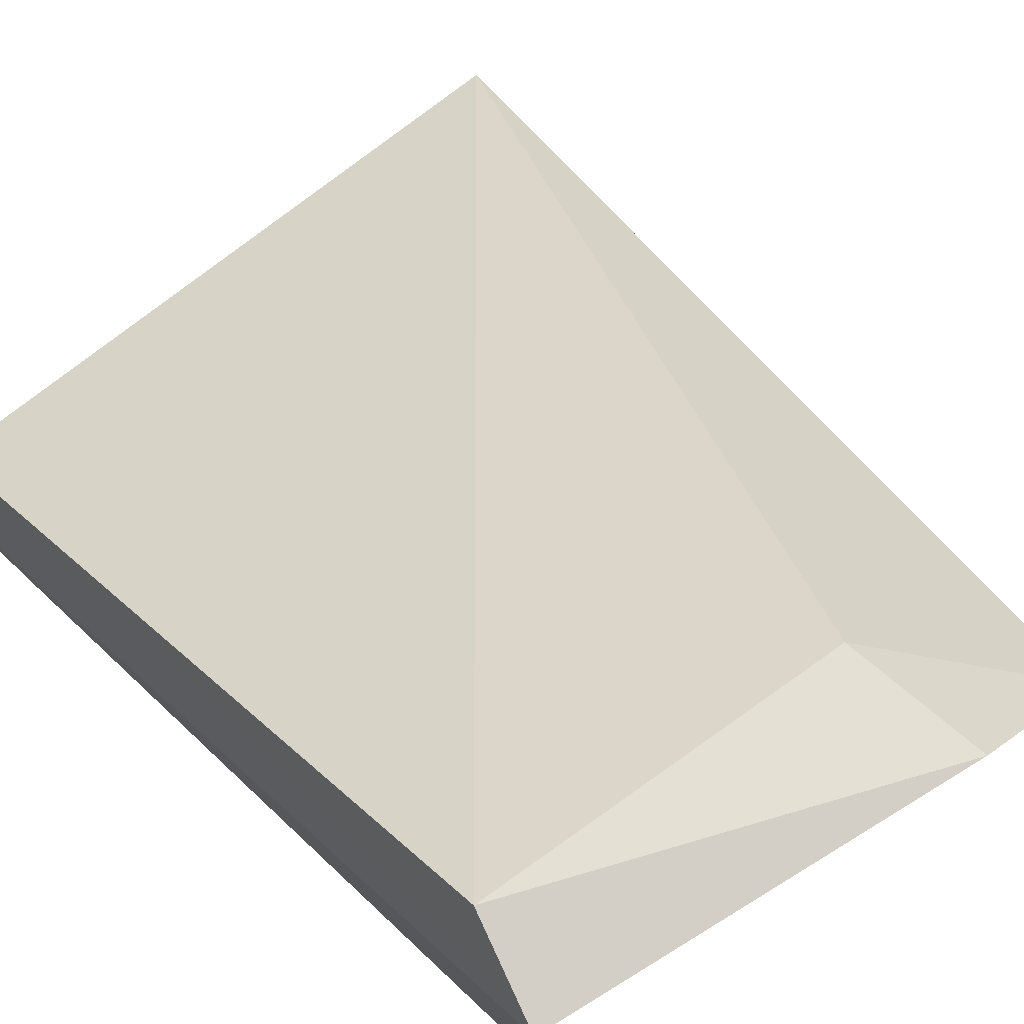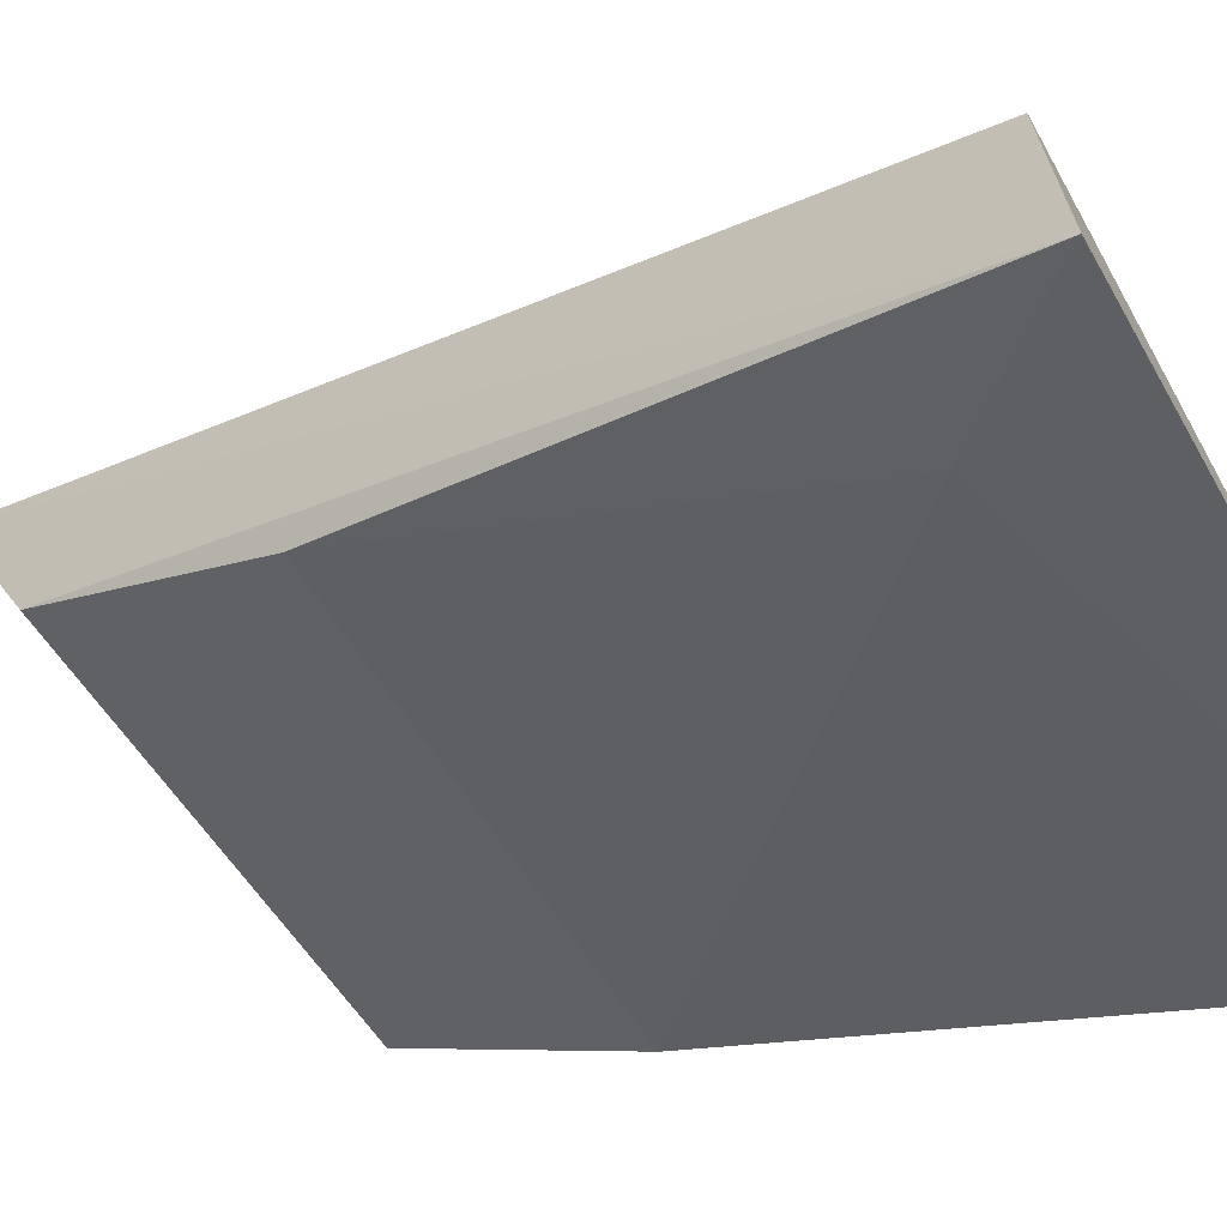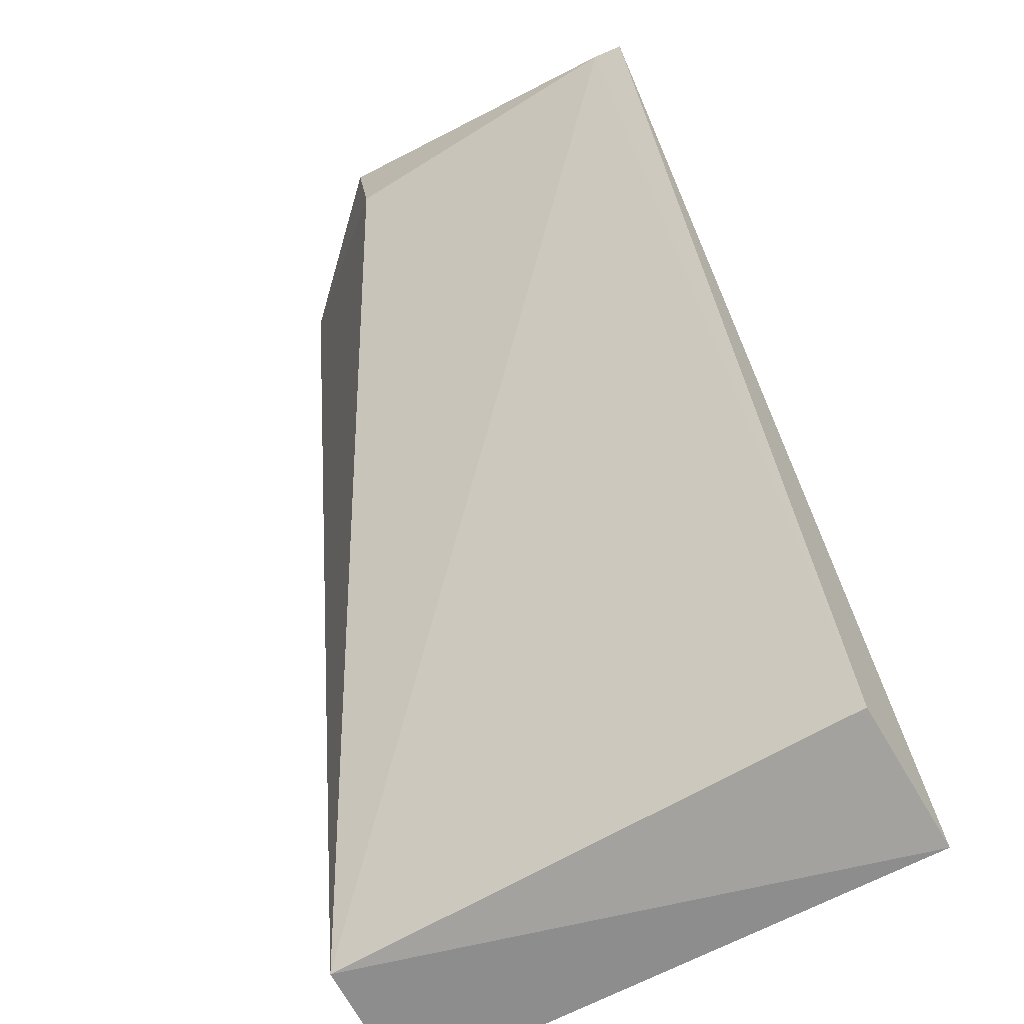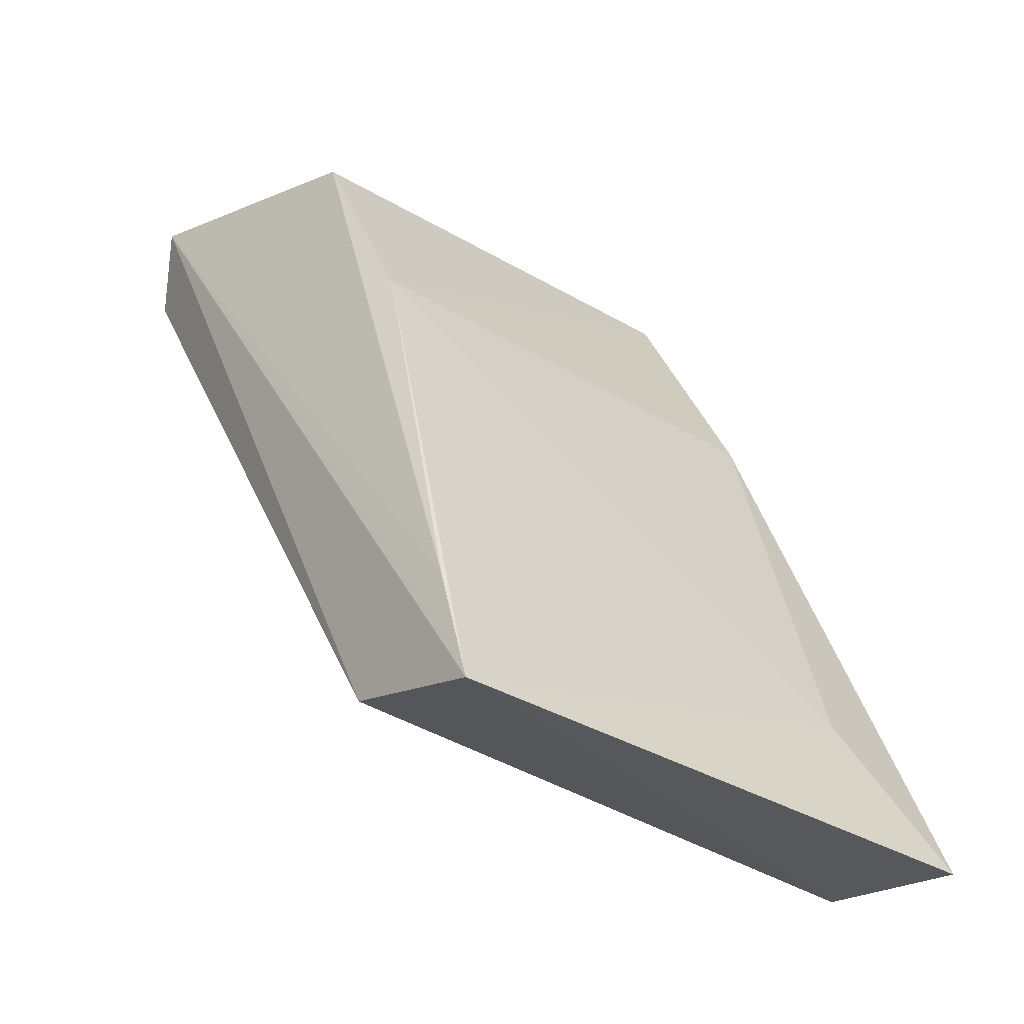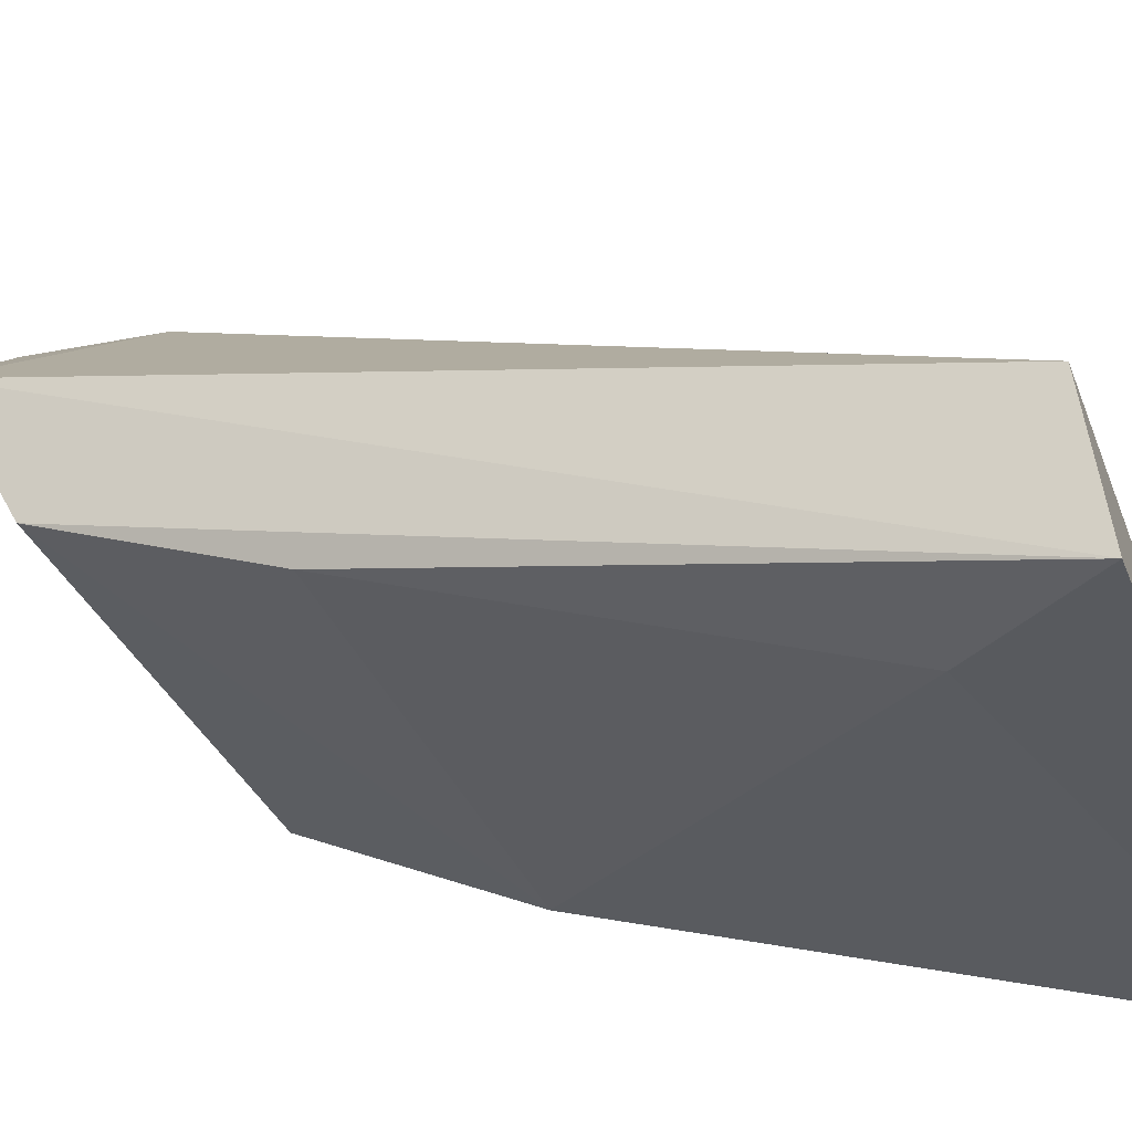
<metadata>
{"format":"obj","ext":"obj","renderer":"f3d","projection":"perspective","resolution":1024,"background":"white","views":[{"elev":64.5,"azim":-38.7,"up":"+Y"},{"elev":-52.6,"azim":118.7,"up":"+Y"},{"elev":-59.0,"azim":-149.7,"up":"+Z"},{"elev":-33.1,"azim":-40.2,"up":"+Z"},{"elev":-35.2,"azim":110.0,"up":"+Y"}]}
</metadata>
<code>
v 0.0005021 0.02393 0.07917
v 0.007061 0.008789 0.05596
v 0.006896 0.01276 0.05645
v -0.008879 0.008846 0.05605
v 0.004354 0.01634 0.07639
v -0.008394 0.02469 0.07587
v -0.00786 0.01352 0.07044
v 0.004219 0.02044 0.07861
v -0.0001293 0.02423 0.07605
v -0.008739 0.01294 0.05718
v 0.003821 0.009582 0.0594
v -0.008879 0.02388 0.07811
v 0.004898 0.01351 0.07045
v -0.007899 0.01655 0.07634
v -0.008734 0.009948 0.05921
f 3 2 4
f 8 5 2
f 8 2 3
f 9 6 1
f 9 3 6
f 9 8 3
f 9 1 8
f 10 6 3
f 10 3 4
f 11 7 4
f 11 4 2
f 12 10 4
f 12 6 10
f 12 1 6
f 13 11 2
f 13 2 5
f 13 5 7
f 13 7 11
f 14 7 5
f 14 5 8
f 14 8 1
f 14 1 12
f 15 14 12
f 15 12 4
f 15 4 7
f 15 7 14

</code>
